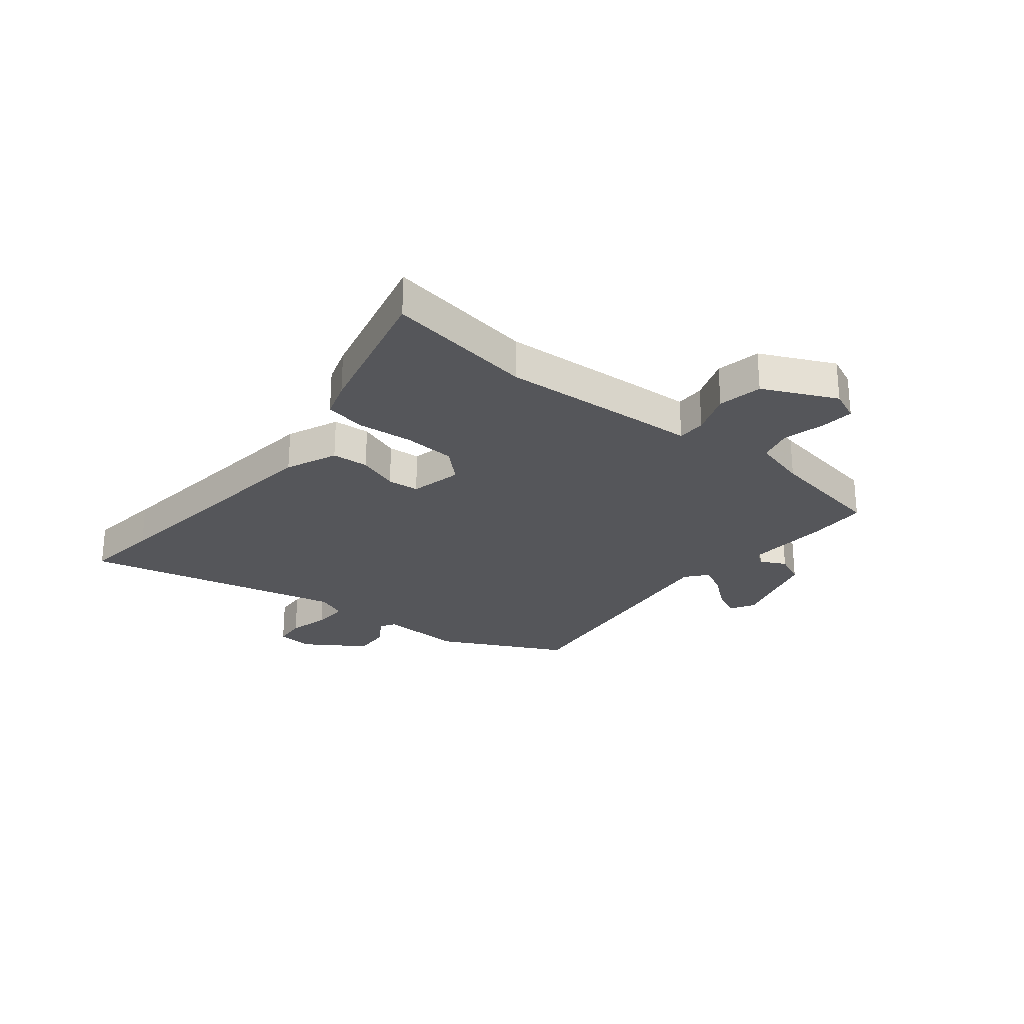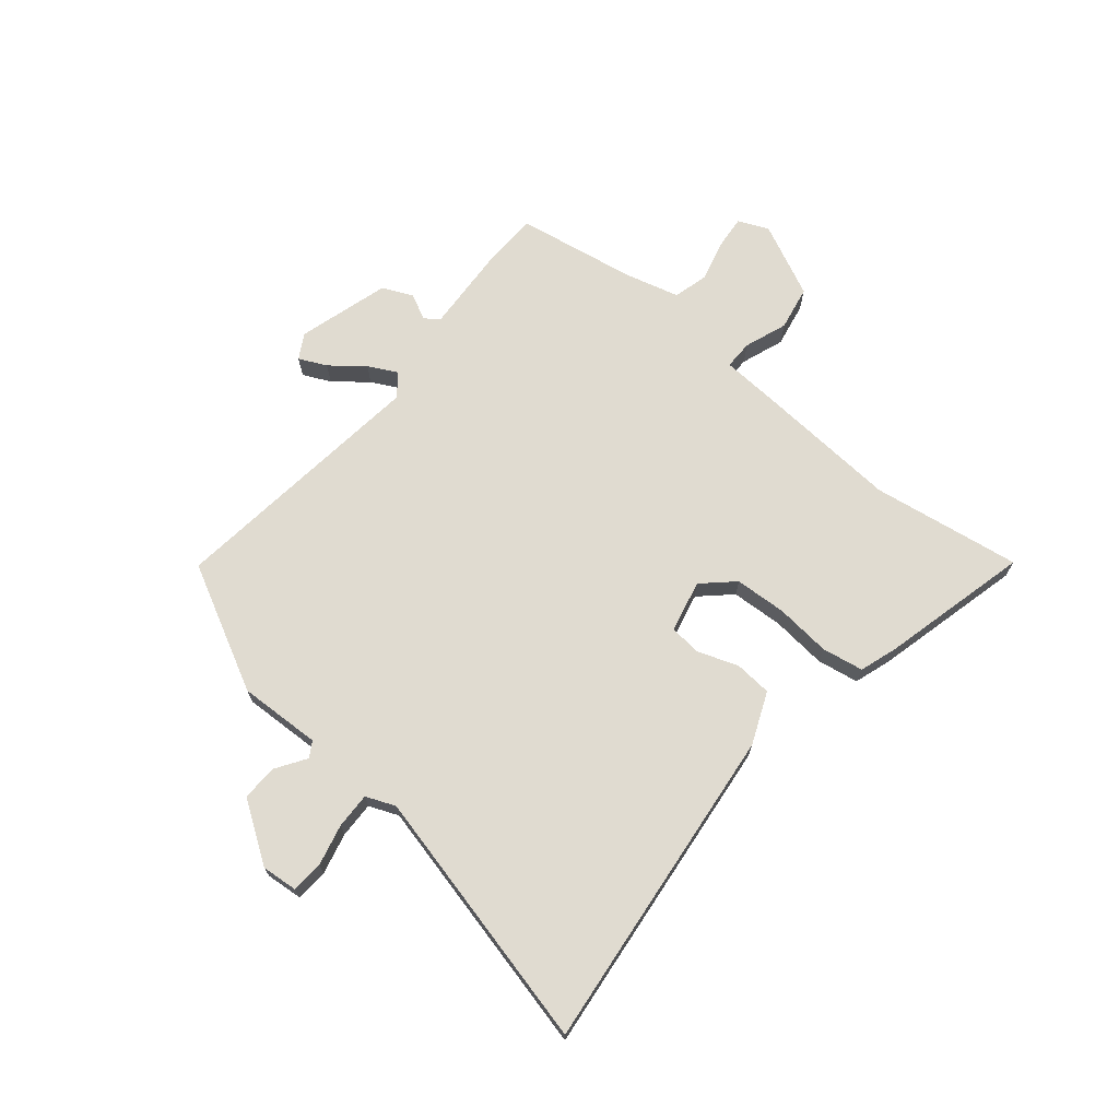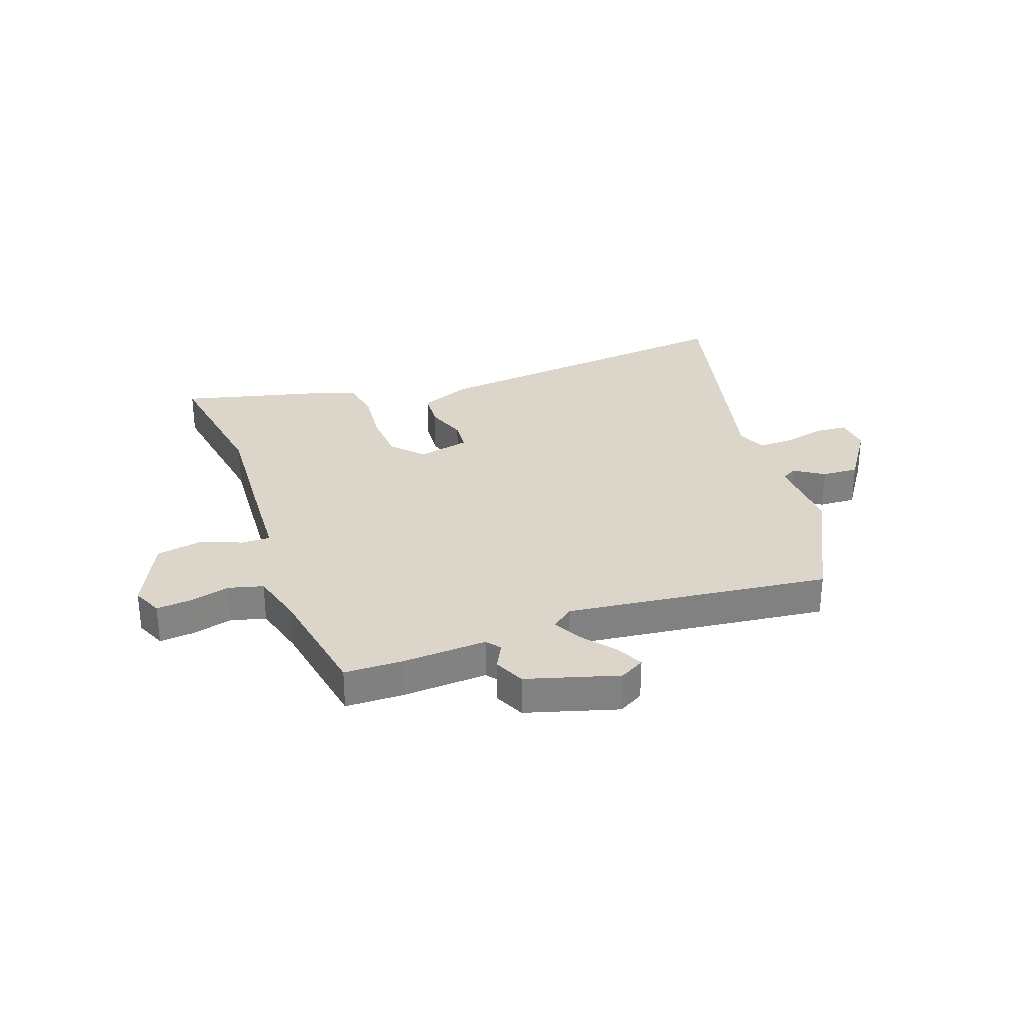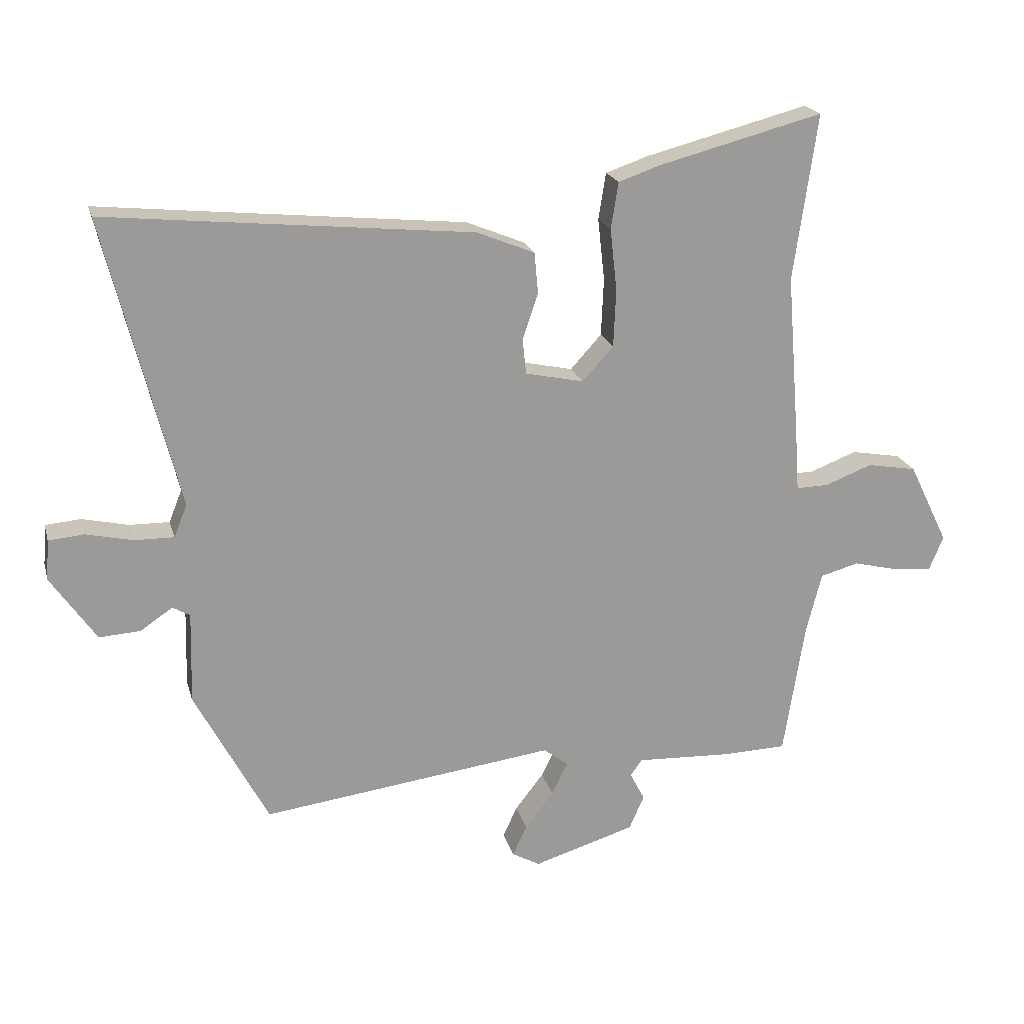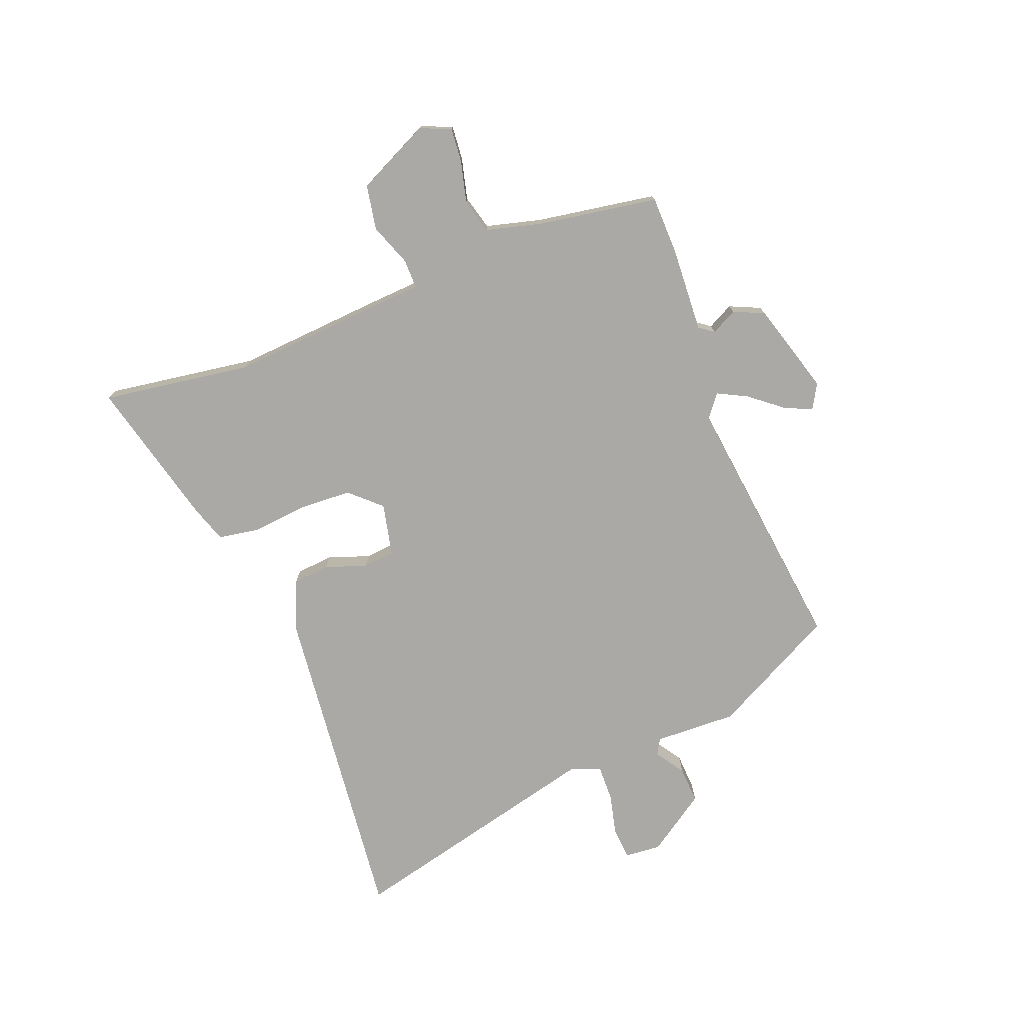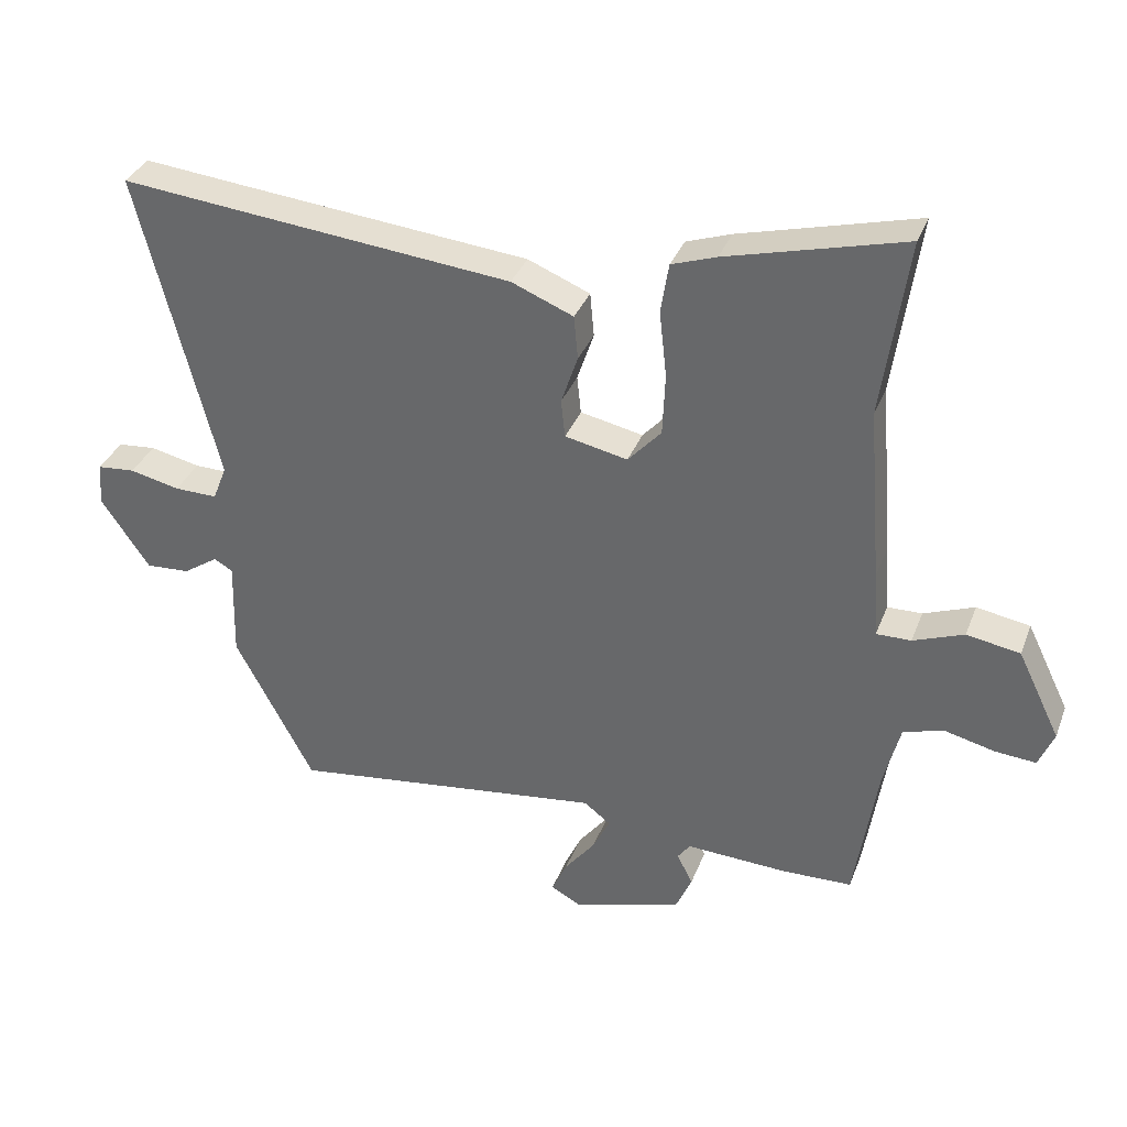
<metadata>
{"format":"obj","ext":"obj","renderer":"f3d","projection":"perspective","resolution":1024,"background":"white","views":[{"elev":-26.1,"azim":50.2,"up":"+Y"},{"elev":69.8,"azim":-51.0,"up":"+Y"},{"elev":29.9,"azim":159.6,"up":"+Y"},{"elev":20.4,"azim":-14.2,"up":"+Z"},{"elev":-75.6,"azim":110.8,"up":"+Y"},{"elev":34.6,"azim":19.3,"up":"+Z"}]}
</metadata>
<code>
v 0.516 0.07 0.614
v 0.478 0.07 0.346
v 0.499 0.07 0.085
v 0.506 0.07 -0.016
v 0.558 0.07 -0.015
v 0.634 0.07 0.014
v 0.714 0.07 0
v 0.778 0.07 -0.131
v 0.755 0.07 -0.186
v 0.694 0.07 -0.181
v 0.62 0.07 -0.163
v 0.558 0.07 -0.18
v 0.533 0.07 -0.278
v 0.499 0.07 -0.495
v 0.394 0.07 -0.498
v 0.242 0.07 -0.491
v 0.223 0.07 -0.517
v 0.247 0.07 -0.563
v 0.223 0.07 -0.618
v 0.059 0.07 -0.668
v 0.014 0.07 -0.643
v 0.037 0.07 -0.593
v 0.083 0.07 -0.534
v 0.109 0.07 -0.482
v 0.069 0.07 -0.451
v -0.404 0.07 -0.512
v -0.522 0.07 -0.289
v -0.518 0.07 -0.141
v -0.546 0.07 -0.125
v -0.598 0.07 -0.16
v -0.664 0.07 -0.164
v -0.737 0.07 -0.058
v -0.732 0.07 0.007
v -0.675 0.07 0.012
v -0.6 0.07 -0.005
v -0.536 0.07 -0.006
v -0.515 0.07 0.047
v -0.633 0.07 0.514
v -0.496 0.07 0.5
v -0.045 0.07 0.455
v 0.048 0.07 0.417
v 0.054 0.07 0.351
v 0.029 0.07 0.277
v 0.035 0.07 0.22
v 0.129 0.07 0.2
v 0.179 0.07 0.255
v 0.183 0.07 0.348
v 0.172 0.07 0.447
v 0.184 0.07 0.522
v 0.251 0.07 0.545
v 0.516 0 0.614
v 0.478 0 0.346
v 0.499 0 0.085
v 0.506 0 -0.016
v 0.558 0 -0.015
v 0.634 0 0.014
v 0.714 0 0
v 0.778 0 -0.131
v 0.755 0 -0.186
v 0.694 0 -0.181
v 0.62 0 -0.163
v 0.558 0 -0.18
v 0.533 0 -0.278
v 0.499 0 -0.495
v 0.394 0 -0.498
v 0.242 0 -0.491
v 0.223 0 -0.517
v 0.247 0 -0.563
v 0.223 0 -0.618
v 0.059 0 -0.668
v 0.014 0 -0.643
v 0.037 0 -0.593
v 0.083 0 -0.534
v 0.109 0 -0.482
v 0.069 0 -0.451
v -0.404 0 -0.512
v -0.522 0 -0.289
v -0.518 0 -0.141
v -0.546 0 -0.125
v -0.598 0 -0.16
v -0.664 0 -0.164
v -0.737 0 -0.058
v -0.732 0 0.007
v -0.675 0 0.012
v -0.6 0 -0.005
v -0.536 0 -0.006
v -0.515 0 0.047
v -0.633 0 0.514
v -0.496 0 0.5
v -0.045 0 0.455
v 0.048 0 0.417
v 0.054 0 0.351
v 0.029 0 0.277
v 0.035 0 0.22
v 0.129 0 0.2
v 0.179 0 0.255
v 0.183 0 0.348
v 0.172 0 0.447
v 0.184 0 0.522
v 0.251 0 0.545
f 47 48 49 50
f 46 47 50 1
f 45 46 1 2
f 40 41 42 43
f 39 40 43 44
f 37 38 39 44
f 36 37 44 45
f 32 33 34 35
f 32 35 36
f 29 30 31 32
f 29 32 36
f 28 29 36 45
f 25 26 27 28
f 20 21 22 23
f 20 23 24
f 17 18 19 20
f 16 17 20 24
f 13 14 15 16
f 12 13 16 24
f 8 9 10 11
f 6 7 8 11
f 5 6 11 12
f 4 5 12 24
f 25 28 45 2
f 4 24 25
f 2 3 4 25
f 100 99 98 97
f 51 100 97 96
f 52 51 96 95
f 93 92 91 90
f 94 93 90 89
f 94 89 88 87
f 95 94 87 86
f 85 84 83 82
f 86 85 82
f 82 81 80 79
f 86 82 79
f 95 86 79 78
f 78 77 76 75
f 73 72 71 70
f 74 73 70
f 70 69 68 67
f 74 70 67 66
f 66 65 64 63
f 74 66 63 62
f 61 60 59 58
f 61 58 57 56
f 62 61 56 55
f 74 62 55 54
f 52 95 78 75
f 75 74 54
f 75 54 53 52
f 1 51 52 2
f 2 52 53 3
f 3 53 54 4
f 4 54 55 5
f 5 55 56 6
f 6 56 57 7
f 7 57 58 8
f 8 58 59 9
f 9 59 60 10
f 10 60 61 11
f 11 61 62 12
f 12 62 63 13
f 13 63 64 14
f 14 64 65 15
f 15 65 66 16
f 16 66 67 17
f 17 67 68 18
f 18 68 69 19
f 19 69 70 20
f 20 70 71 21
f 21 71 72 22
f 22 72 73 23
f 23 73 74 24
f 24 74 75 25
f 25 75 76 26
f 26 76 77 27
f 27 77 78 28
f 28 78 79 29
f 29 79 80 30
f 30 80 81 31
f 31 81 82 32
f 32 82 83 33
f 33 83 84 34
f 34 84 85 35
f 35 85 86 36
f 36 86 87 37
f 37 87 88 38
f 38 88 89 39
f 39 89 90 40
f 40 90 91 41
f 41 91 92 42
f 42 92 93 43
f 43 93 94 44
f 44 94 95 45
f 45 95 96 46
f 46 96 97 47
f 47 97 98 48
f 48 98 99 49
f 49 99 100 50
f 50 100 51 1

</code>
